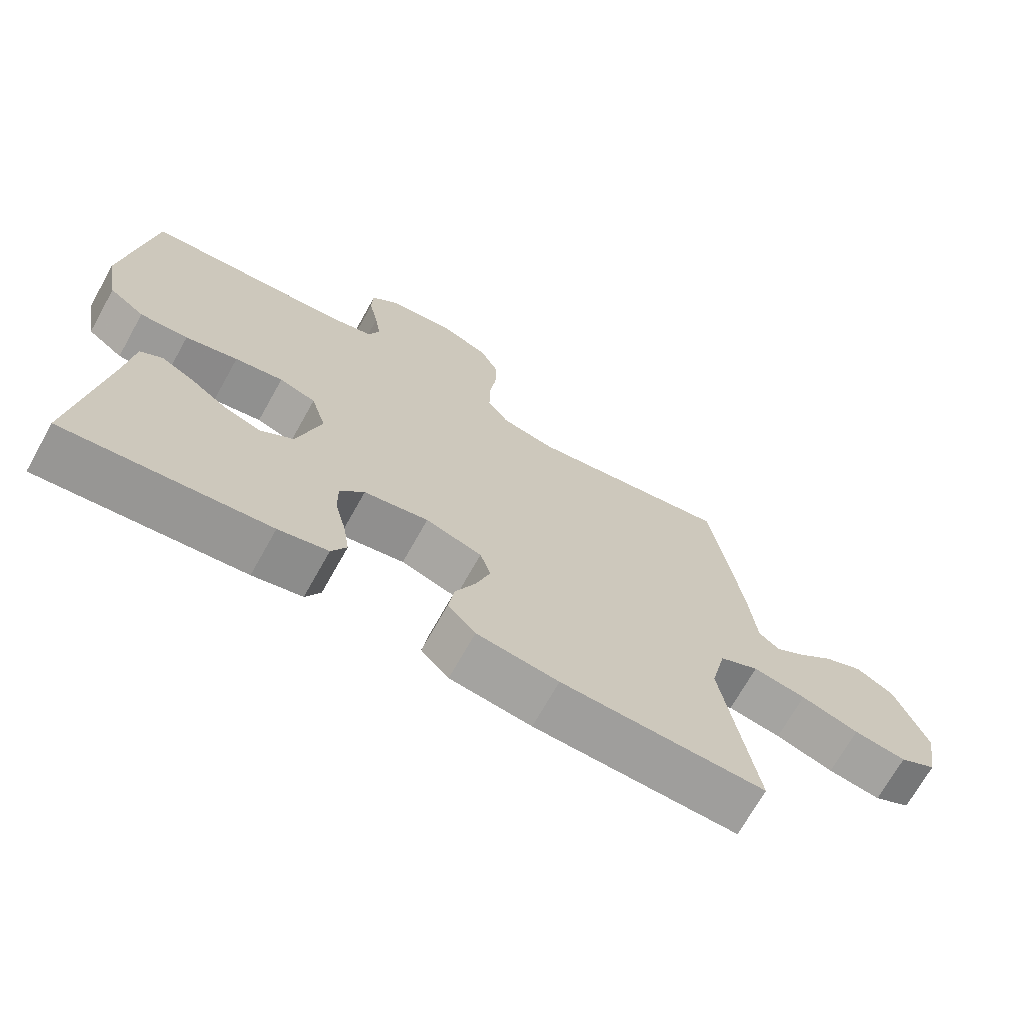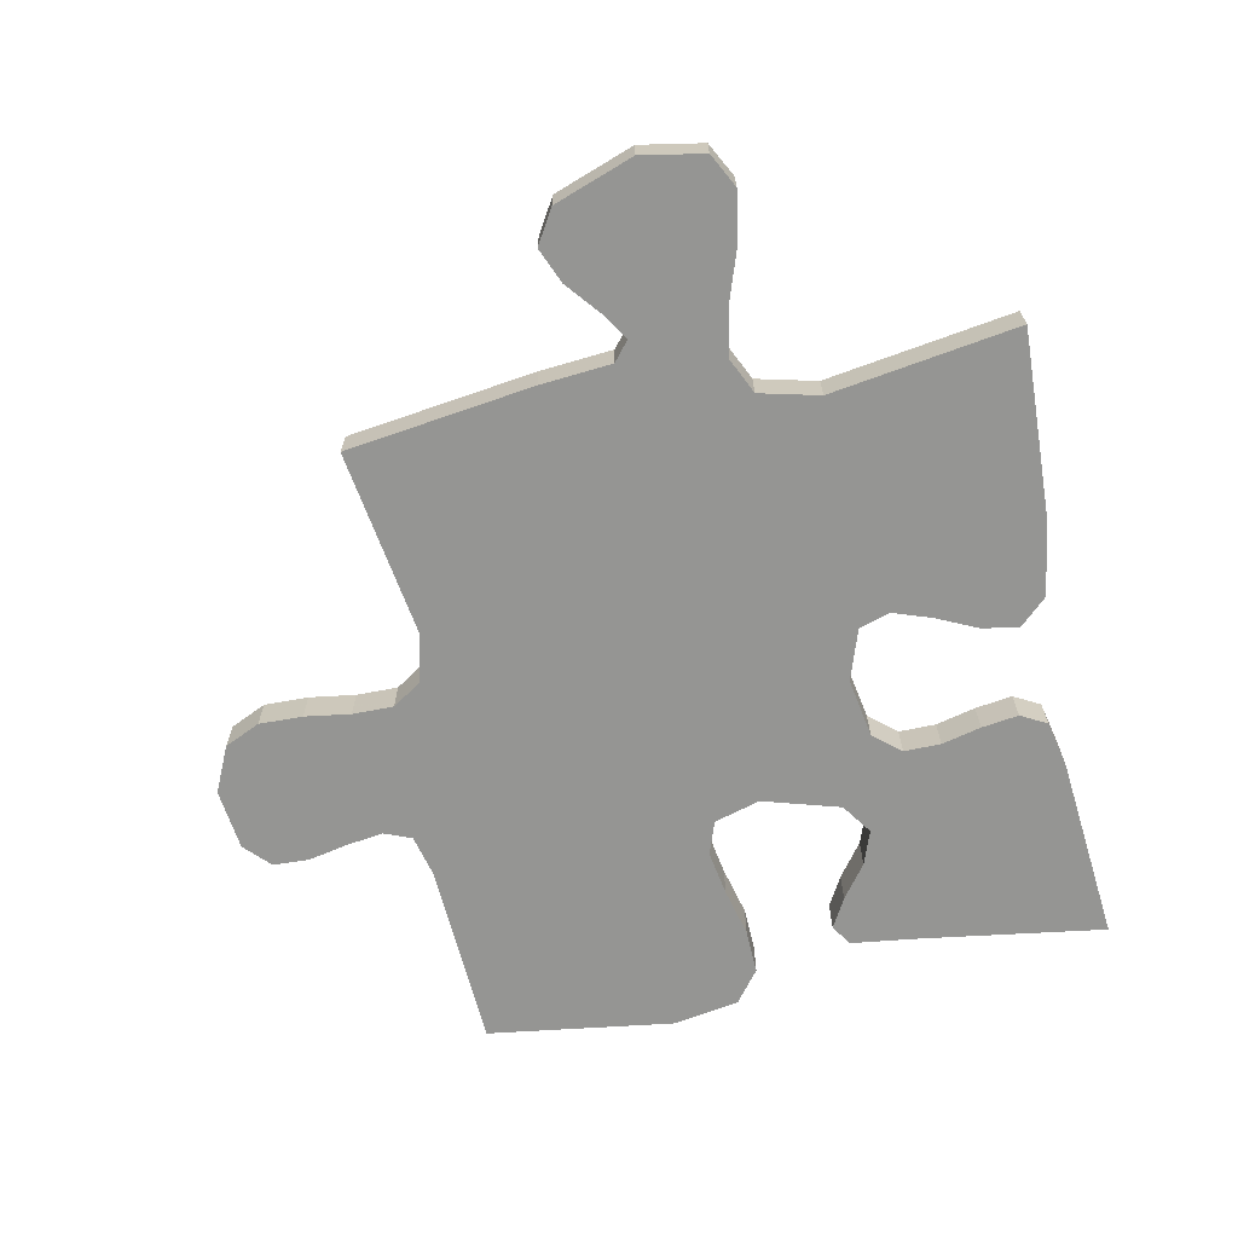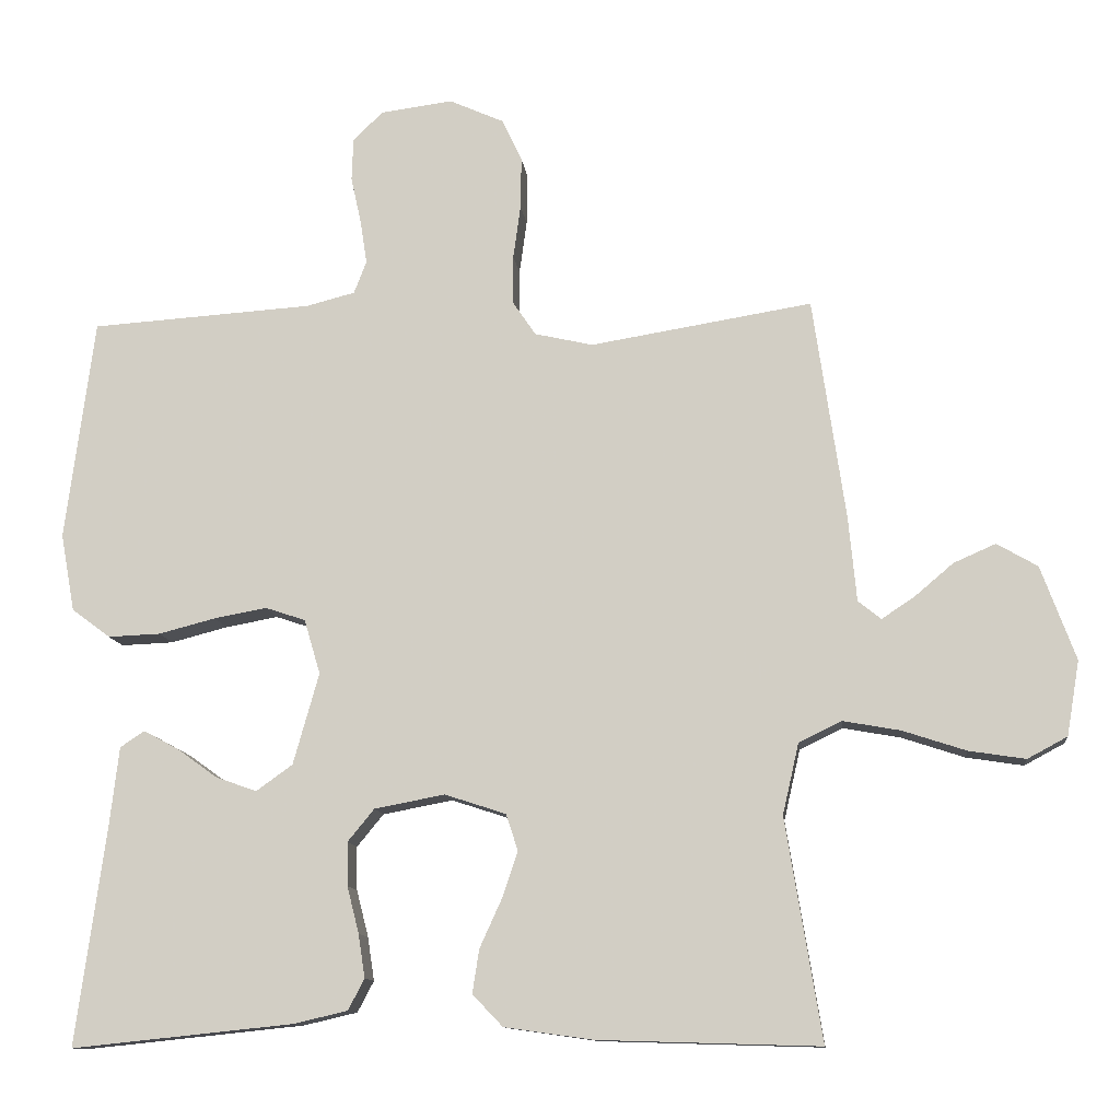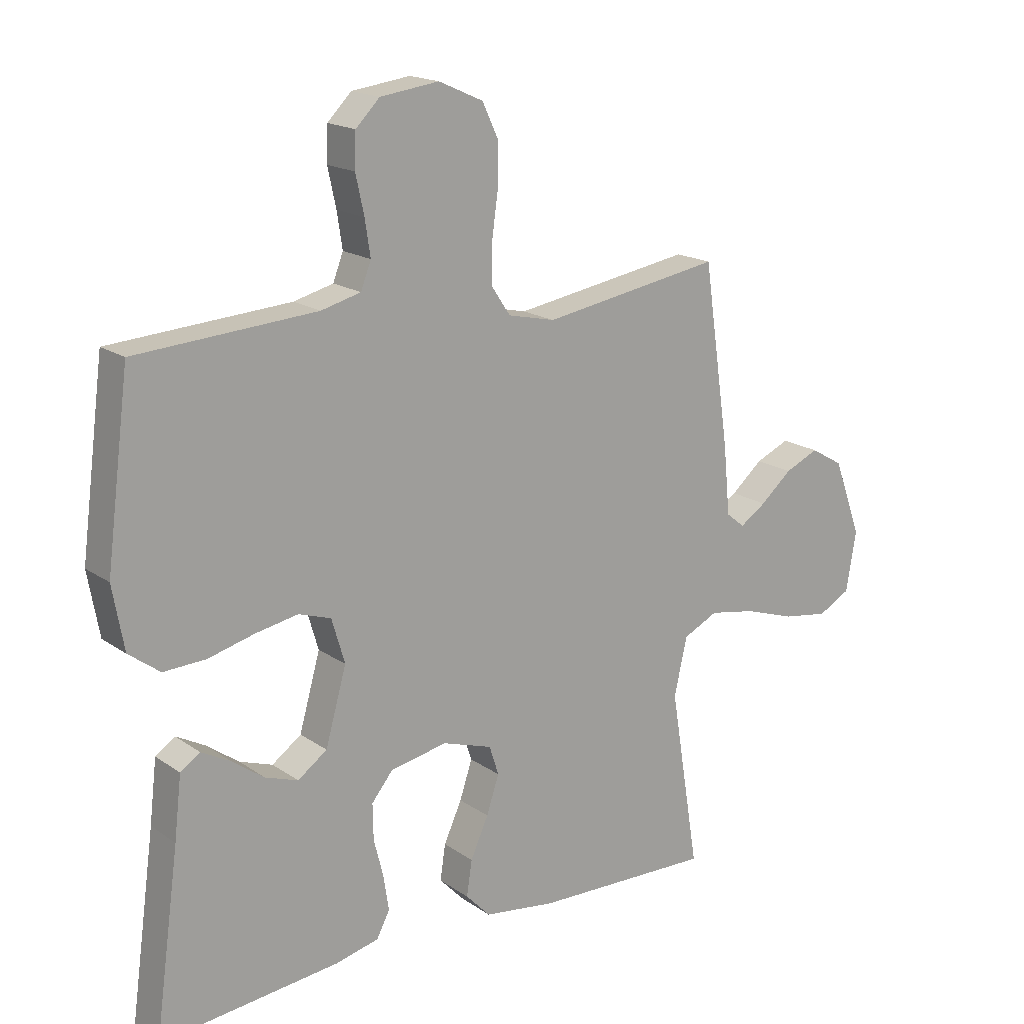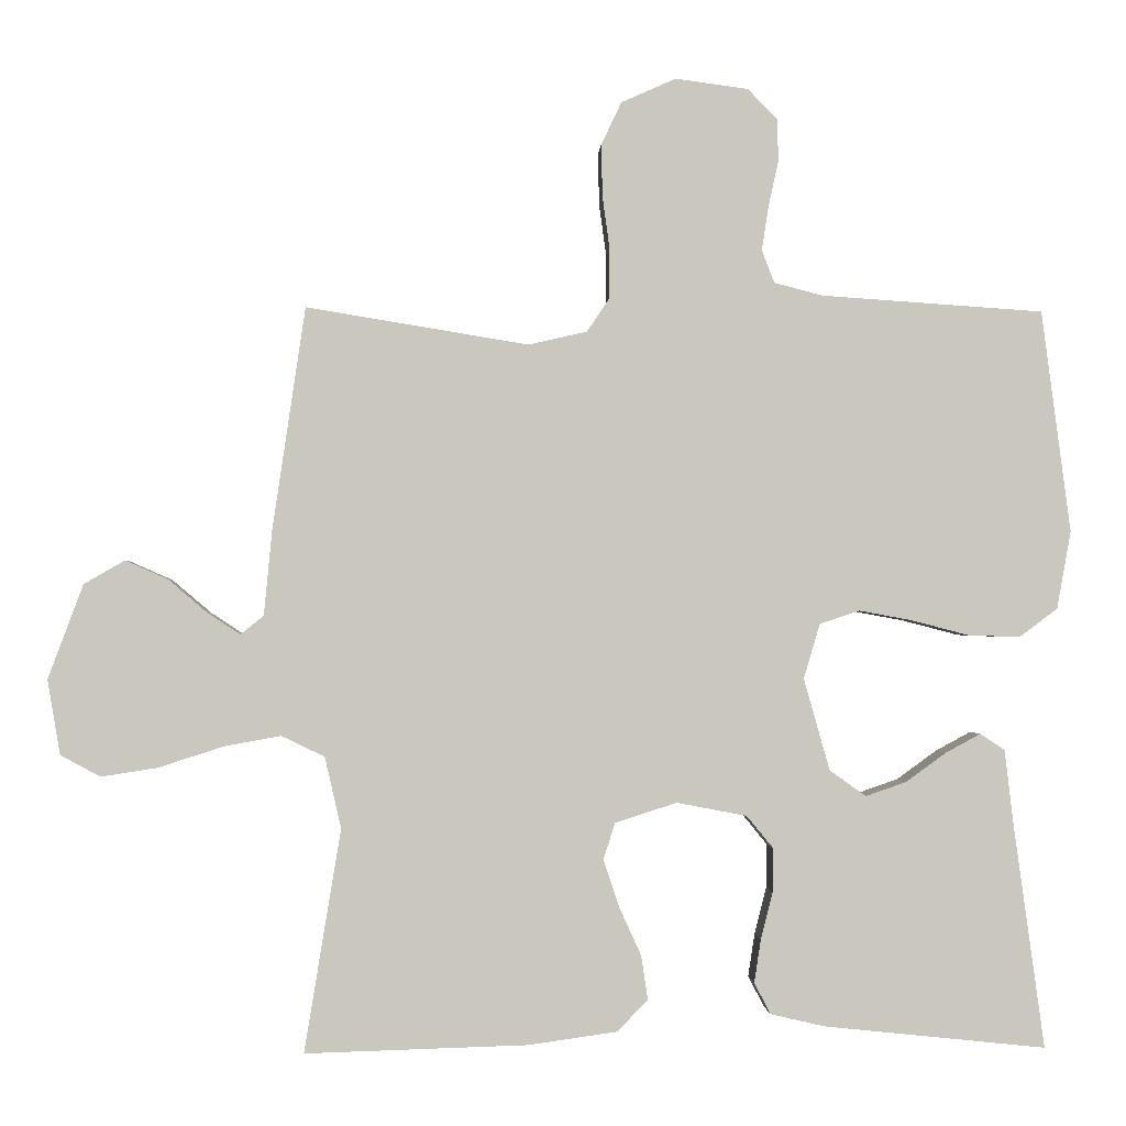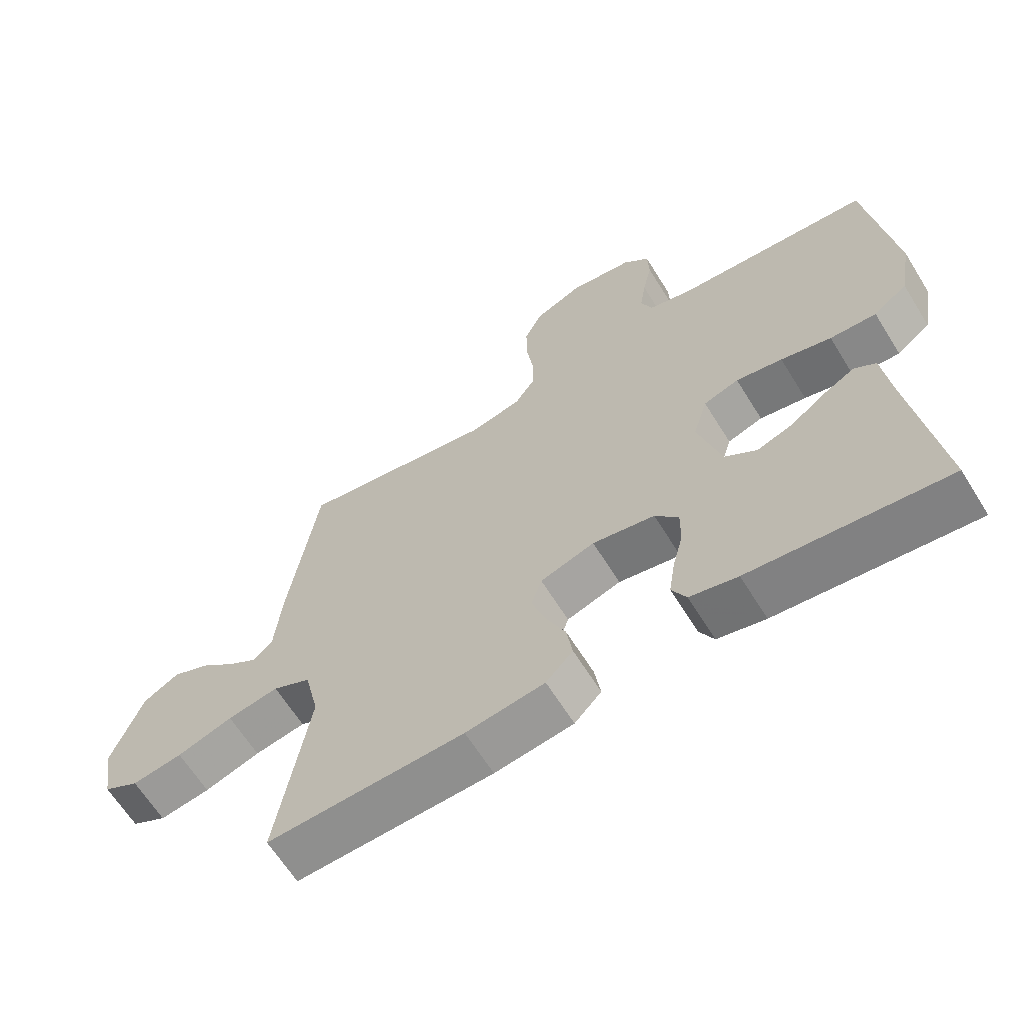
<metadata>
{"format":"obj","ext":"obj","renderer":"f3d","projection":"perspective","resolution":1024,"background":"white","views":[{"elev":-70.3,"azim":-29.2,"up":"+Z"},{"elev":-67.3,"azim":101.0,"up":"+Y"},{"elev":-11.5,"azim":6.3,"up":"+Z"},{"elev":17.6,"azim":-36.9,"up":"+Z"},{"elev":-1.4,"azim":177.1,"up":"+Z"},{"elev":-64.2,"azim":-148.2,"up":"+Z"}]}
</metadata>
<code>
v -0.5 0.07 -0.5
v -0.459 0.07 -0.2
v -0.447 0.07 -0.097
v -0.414 0.07 -0.075
v -0.366 0.07 -0.101
v -0.312 0.07 -0.14
v -0.257 0.07 -0.159
v -0.208 0.07 -0.124
v -0.173 0.07 0
v -0.195 0.07 0.074
v -0.249 0.07 0.092
v -0.32 0.07 0.079
v -0.397 0.07 0.059
v -0.468 0.07 0.056
v -0.52 0.07 0.095
v -0.539 0.07 0.2
v -0.5 0.07 0.5
v -0.2 0.07 0.52
v -0.134 0.07 0.537
v -0.117 0.07 0.581
v -0.126 0.07 0.64
v -0.14 0.07 0.704
v -0.138 0.07 0.761
v -0.098 0.07 0.801
v 0 0.07 0.814
v 0.074 0.07 0.781
v 0.101 0.07 0.724
v 0.1 0.07 0.654
v 0.09 0.07 0.581
v 0.09 0.07 0.515
v 0.121 0.07 0.469
v 0.2 0.07 0.451
v 0.5 0.07 0.5
v 0.544 0.07 0.2
v 0.555 0.07 0.085
v 0.586 0.07 0.06
v 0.63 0.07 0.089
v 0.683 0.07 0.134
v 0.74 0.07 0.159
v 0.795 0.07 0.127
v 0.842 0.07 0
v 0.825 0.07 -0.101
v 0.771 0.07 -0.13
v 0.694 0.07 -0.118
v 0.609 0.07 -0.09
v 0.531 0.07 -0.076
v 0.473 0.07 -0.104
v 0.451 0.07 -0.2
v 0.5 0.07 -0.5
v 0.2 0.07 -0.491
v 0.08 0.07 -0.474
v 0.039 0.07 -0.431
v 0.048 0.07 -0.372
v 0.078 0.07 -0.306
v 0.099 0.07 -0.243
v 0.083 0.07 -0.194
v 0 0.07 -0.167
v -0.095 0.07 -0.185
v -0.131 0.07 -0.229
v -0.13 0.07 -0.288
v -0.114 0.07 -0.351
v -0.105 0.07 -0.41
v -0.127 0.07 -0.452
v -0.2 0.07 -0.469
v -0.5 0 -0.5
v -0.459 0 -0.2
v -0.447 0 -0.097
v -0.414 0 -0.075
v -0.366 0 -0.101
v -0.312 0 -0.14
v -0.257 0 -0.159
v -0.208 0 -0.124
v -0.173 0 0
v -0.195 0 0.074
v -0.249 0 0.092
v -0.32 0 0.079
v -0.397 0 0.059
v -0.468 0 0.056
v -0.52 0 0.095
v -0.539 0 0.2
v -0.5 0 0.5
v -0.2 0 0.52
v -0.134 0 0.537
v -0.117 0 0.581
v -0.126 0 0.64
v -0.14 0 0.704
v -0.138 0 0.761
v -0.098 0 0.801
v 0 0 0.814
v 0.074 0 0.781
v 0.101 0 0.724
v 0.1 0 0.654
v 0.09 0 0.581
v 0.09 0 0.515
v 0.121 0 0.469
v 0.2 0 0.451
v 0.5 0 0.5
v 0.544 0 0.2
v 0.555 0 0.085
v 0.586 0 0.06
v 0.63 0 0.089
v 0.683 0 0.134
v 0.74 0 0.159
v 0.795 0 0.127
v 0.842 0 0
v 0.825 0 -0.101
v 0.771 0 -0.13
v 0.694 0 -0.118
v 0.609 0 -0.09
v 0.531 0 -0.076
v 0.473 0 -0.104
v 0.451 0 -0.2
v 0.5 0 -0.5
v 0.2 0 -0.491
v 0.08 0 -0.474
v 0.039 0 -0.431
v 0.048 0 -0.372
v 0.078 0 -0.306
v 0.099 0 -0.243
v 0.083 0 -0.194
v 0 0 -0.167
v -0.095 0 -0.185
v -0.131 0 -0.229
v -0.13 0 -0.288
v -0.114 0 -0.351
v -0.105 0 -0.41
v -0.127 0 -0.452
v -0.2 0 -0.469
f 63 64 1 2
f 60 61 62 63
f 60 63 2 3
f 59 60 3
f 51 52 53 54
f 51 54 55
f 48 49 50 51
f 47 48 51 55
f 46 47 55 56
f 42 43 44 45
f 42 45 46
f 41 42 46
f 40 41 46
f 37 38 39 40
f 36 37 40 46
f 35 36 46 56
f 32 33 34 35
f 31 32 35 56
f 26 27 28 29
f 26 29 30
f 25 26 30
f 24 25 30
f 21 22 23 24
f 20 21 24 30
f 19 20 30 31
f 15 16 17 18
f 12 13 14 15
f 11 12 15 18
f 10 11 18 19
f 3 4 5 6
f 3 6 7
f 59 3 7
f 58 59 7 8
f 57 58 8 9
f 19 31 56 57
f 9 10 19 57
f 66 65 128 127
f 127 126 125 124
f 67 66 127 124
f 67 124 123
f 118 117 116 115
f 119 118 115
f 115 114 113 112
f 119 115 112 111
f 120 119 111 110
f 109 108 107 106
f 110 109 106
f 110 106 105
f 110 105 104
f 104 103 102 101
f 110 104 101 100
f 120 110 100 99
f 99 98 97 96
f 120 99 96 95
f 93 92 91 90
f 94 93 90
f 94 90 89
f 94 89 88
f 88 87 86 85
f 94 88 85 84
f 95 94 84 83
f 82 81 80 79
f 79 78 77 76
f 82 79 76 75
f 83 82 75 74
f 70 69 68 67
f 71 70 67
f 71 67 123
f 72 71 123 122
f 73 72 122 121
f 121 120 95 83
f 121 83 74 73
f 1 65 66 2
f 2 66 67 3
f 3 67 68 4
f 4 68 69 5
f 5 69 70 6
f 6 70 71 7
f 7 71 72 8
f 8 72 73 9
f 9 73 74 10
f 10 74 75 11
f 11 75 76 12
f 12 76 77 13
f 13 77 78 14
f 14 78 79 15
f 15 79 80 16
f 16 80 81 17
f 17 81 82 18
f 18 82 83 19
f 19 83 84 20
f 20 84 85 21
f 21 85 86 22
f 22 86 87 23
f 23 87 88 24
f 24 88 89 25
f 25 89 90 26
f 26 90 91 27
f 27 91 92 28
f 28 92 93 29
f 29 93 94 30
f 30 94 95 31
f 31 95 96 32
f 32 96 97 33
f 33 97 98 34
f 34 98 99 35
f 35 99 100 36
f 36 100 101 37
f 37 101 102 38
f 38 102 103 39
f 39 103 104 40
f 40 104 105 41
f 41 105 106 42
f 42 106 107 43
f 43 107 108 44
f 44 108 109 45
f 45 109 110 46
f 46 110 111 47
f 47 111 112 48
f 48 112 113 49
f 49 113 114 50
f 50 114 115 51
f 51 115 116 52
f 52 116 117 53
f 53 117 118 54
f 54 118 119 55
f 55 119 120 56
f 56 120 121 57
f 57 121 122 58
f 58 122 123 59
f 59 123 124 60
f 60 124 125 61
f 61 125 126 62
f 62 126 127 63
f 63 127 128 64
f 64 128 65 1

</code>
